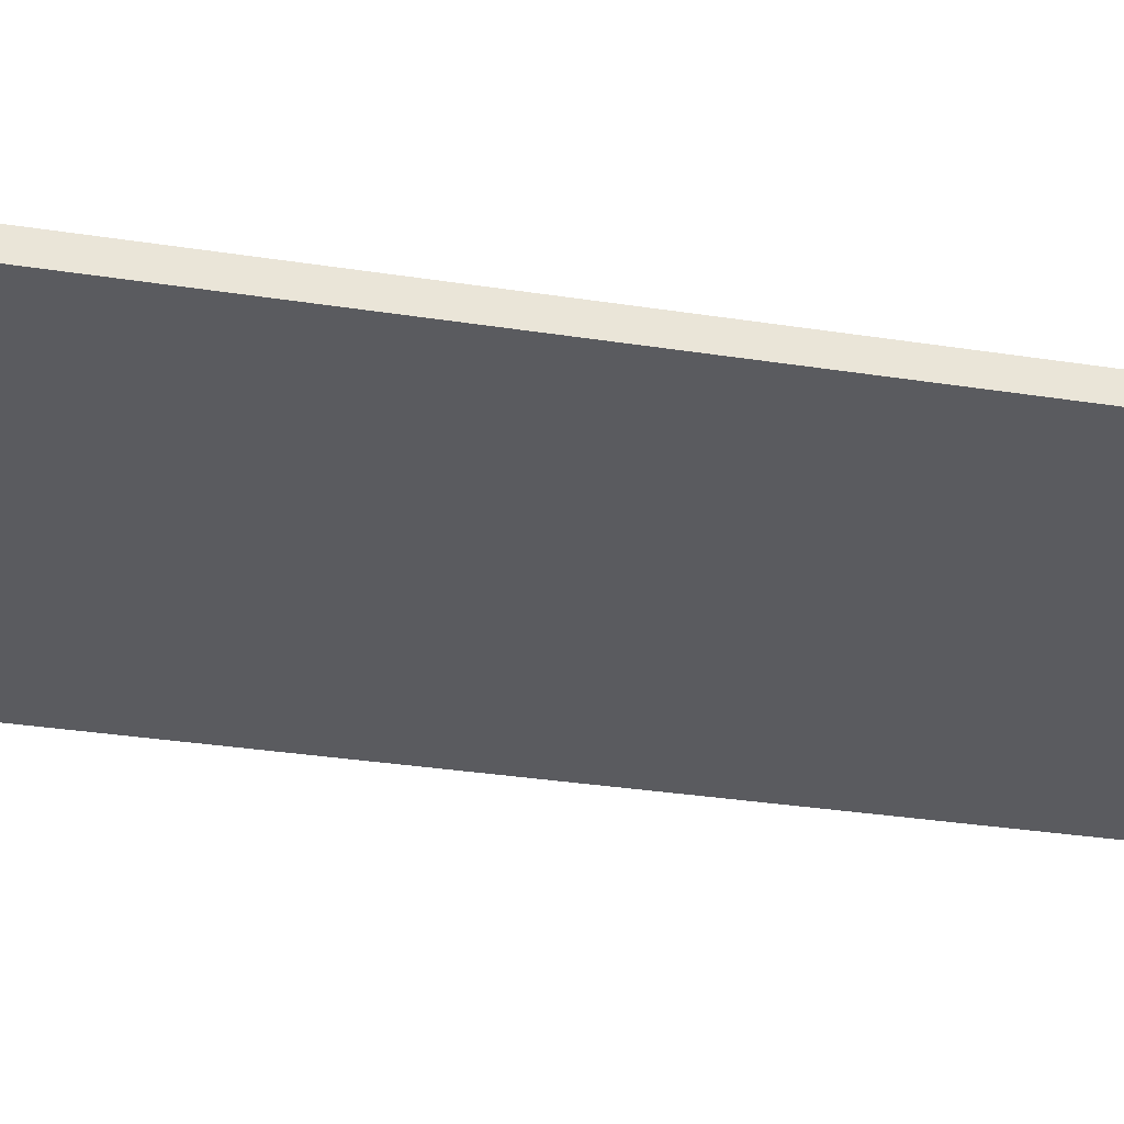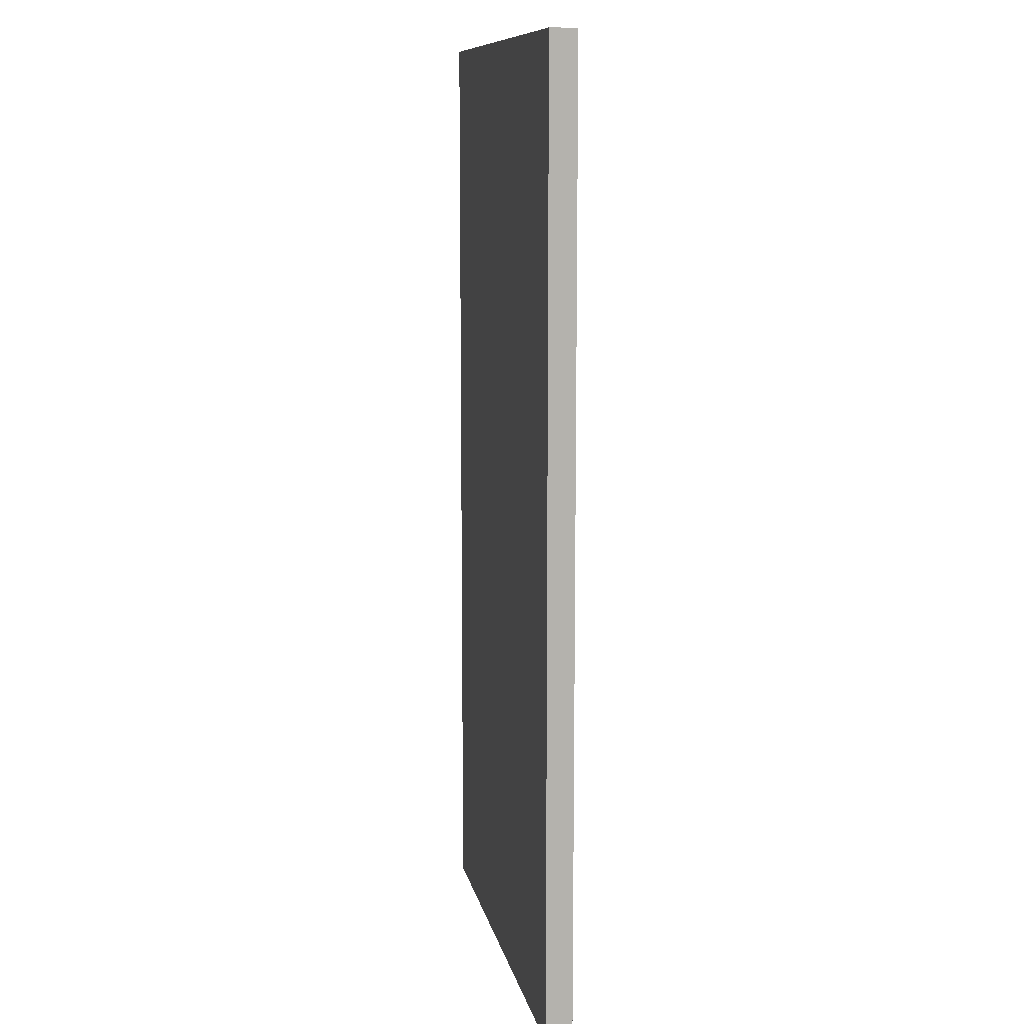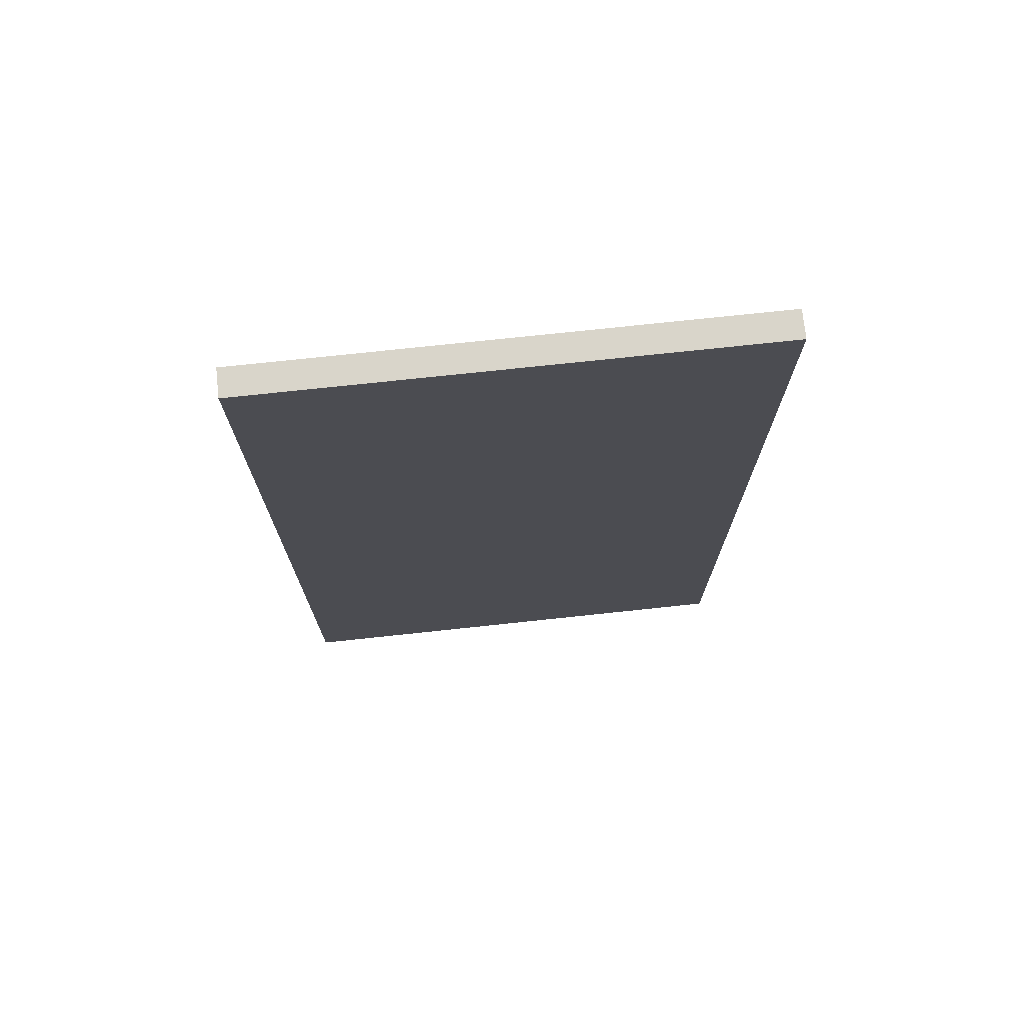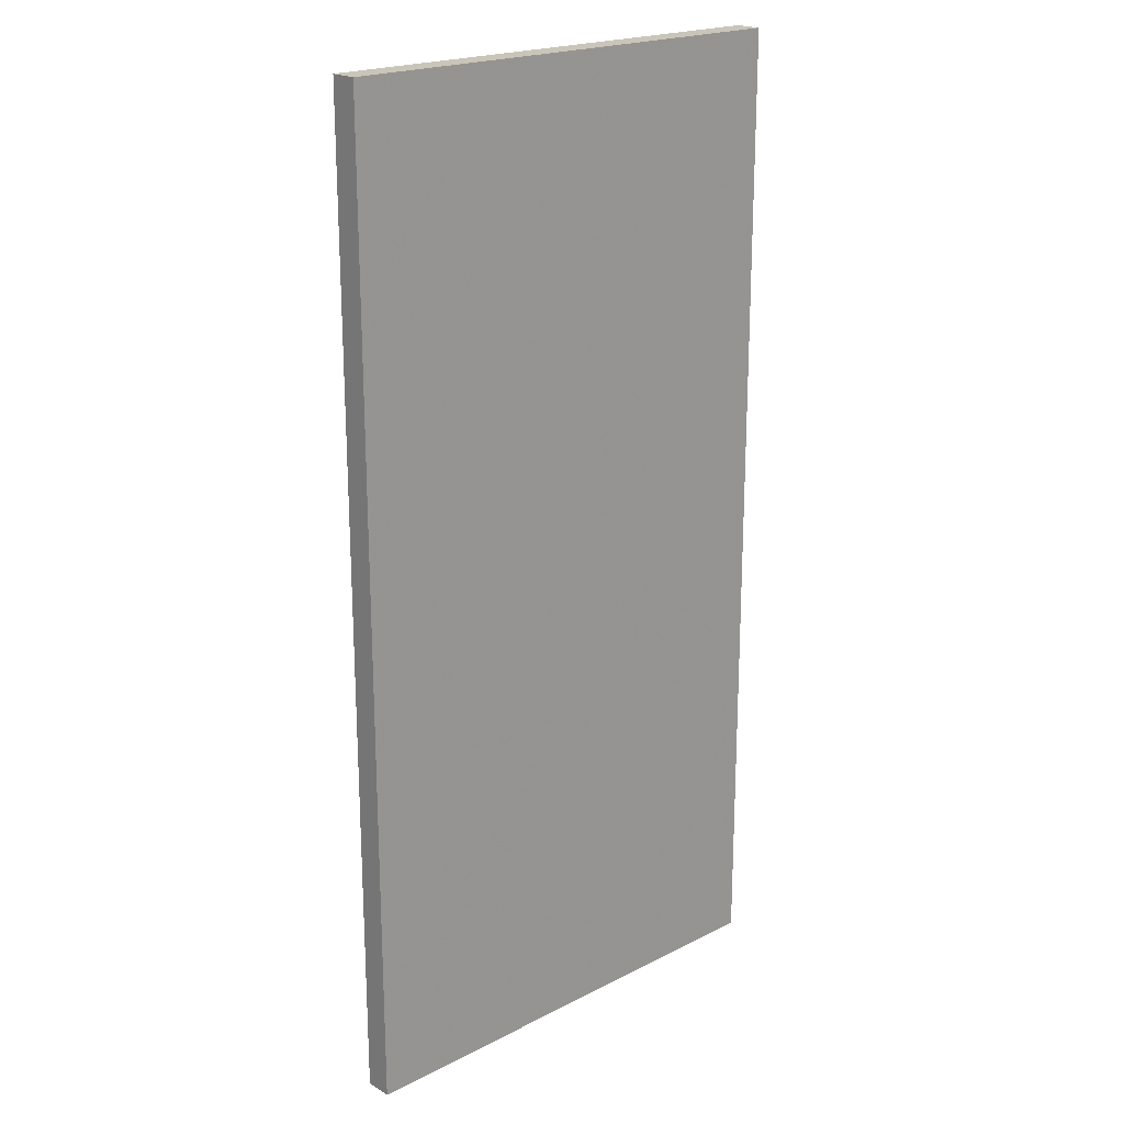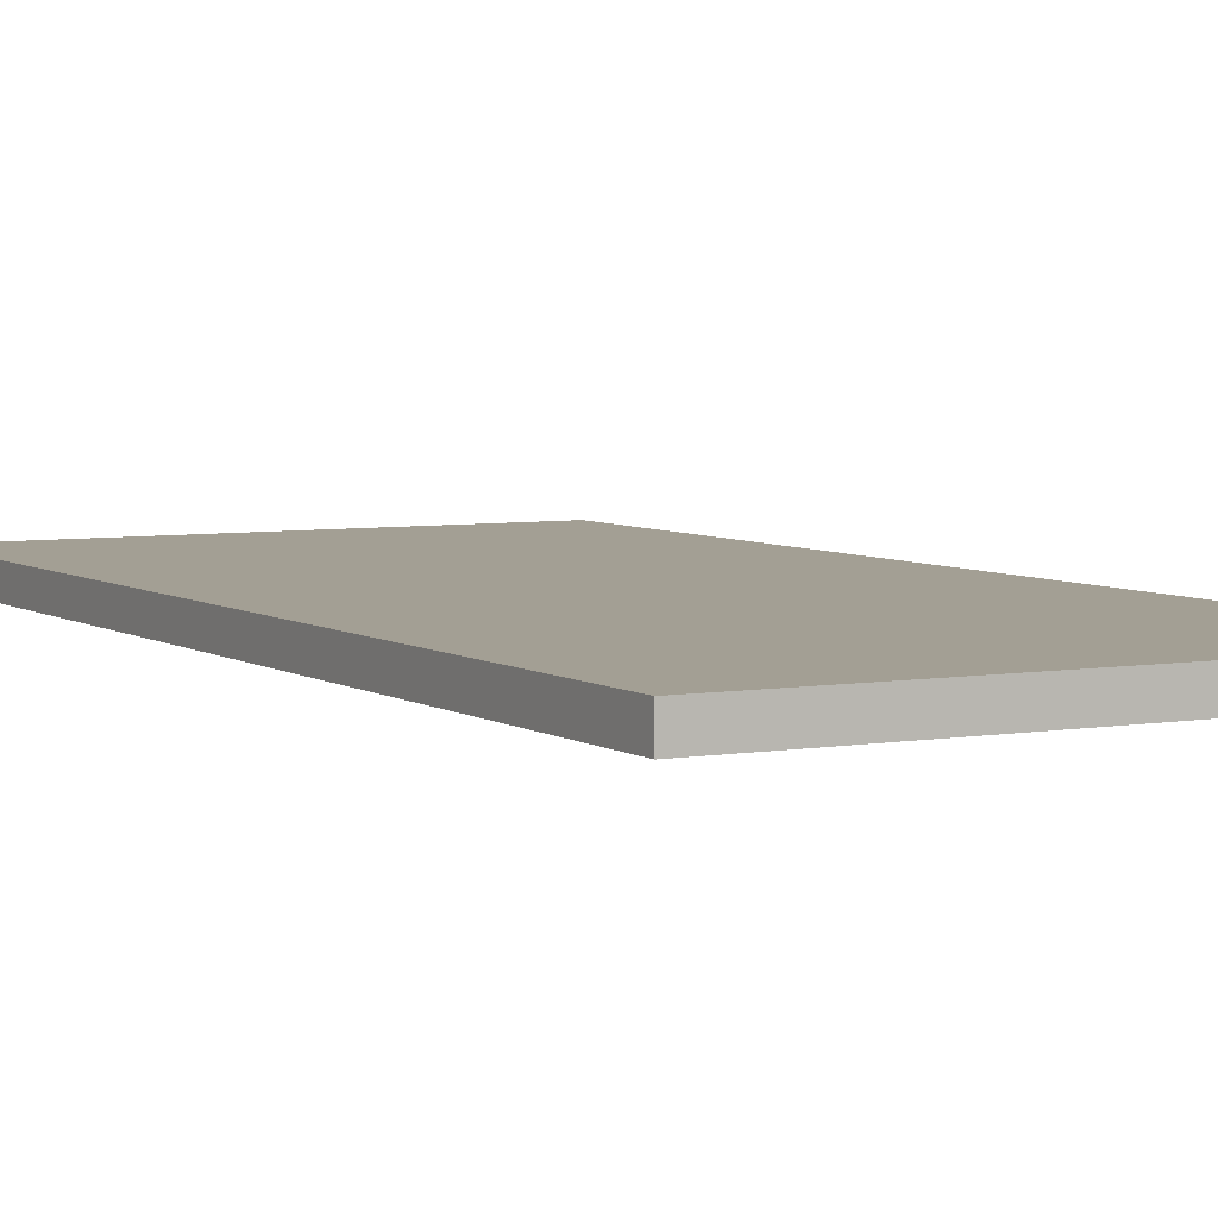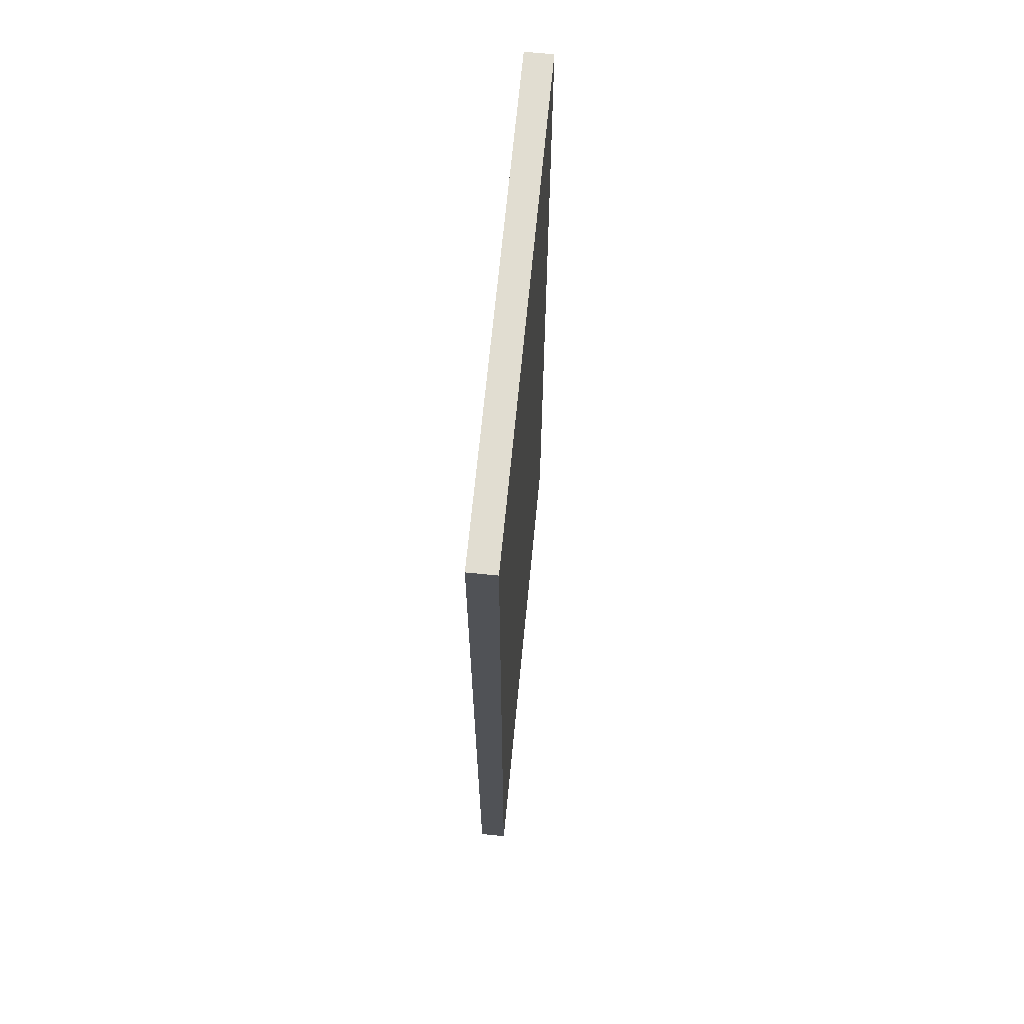
<metadata>
{"format":"obj","ext":"obj","renderer":"f3d","projection":"perspective","resolution":1024,"background":"white","views":[{"elev":-33.4,"azim":78.1,"up":"+Z"},{"elev":10.5,"azim":79.0,"up":"+Y"},{"elev":74.4,"azim":-6.1,"up":"+Y"},{"elev":20.6,"azim":137.3,"up":"+Y"},{"elev":5.3,"azim":-28.6,"up":"+Z"},{"elev":68.7,"azim":95.6,"up":"+Y"}]}
</metadata>
<code>
v 1120 -128 -352
v 1184 -128 -336
v 1184 -128 -352
v 1120 -128 -336
v 896 -128 -336
v 896 -128 -352
v 1184 -704 -336
v 1120 -704 -352
v 1184 -704 -352
v 1120 -704 -336
v 896 -704 -336
v 896 -704 -352
v 896 -256 -352
v 896 -256 -336
v 896 -480 -352
v 896 -480 -336
v 1184 -256 -352
v 1184 -256 -336
v 1184 -480 -336
v 1184 -480 -352
v 1120 -576 -352
v 1184 -576 -352
v 1120 -352 -352
v 1184 -352 -352
v 896 -576 -352
v 896 -352 -352
v 1120 -576 -336
v 1184 -576 -336
v 1184 -352 -336
v 1120 -352 -336
v 896 -576 -336
v 896 -352 -336
f 1 2 3
f 1 4 2
f 5 1 6
f 5 4 1
f 7 8 9
f 7 10 8
f 8 11 12
f 8 10 11
f 13 5 6
f 13 14 5
f 15 14 13
f 15 16 14
f 11 15 12
f 11 16 15
f 2 17 3
f 2 18 17
f 17 19 20
f 17 18 19
f 20 7 9
f 20 19 7
f 21 9 8
f 21 22 9
f 23 22 21
f 23 24 22
f 3 23 1
f 3 24 23
f 25 8 12
f 25 21 8
f 26 21 25
f 26 23 21
f 1 26 6
f 1 23 26
f 7 27 10
f 7 28 27
f 27 29 30
f 27 28 29
f 30 2 4
f 30 29 2
f 10 31 11
f 10 27 31
f 31 30 32
f 31 27 30
f 32 4 5
f 32 30 4

</code>
